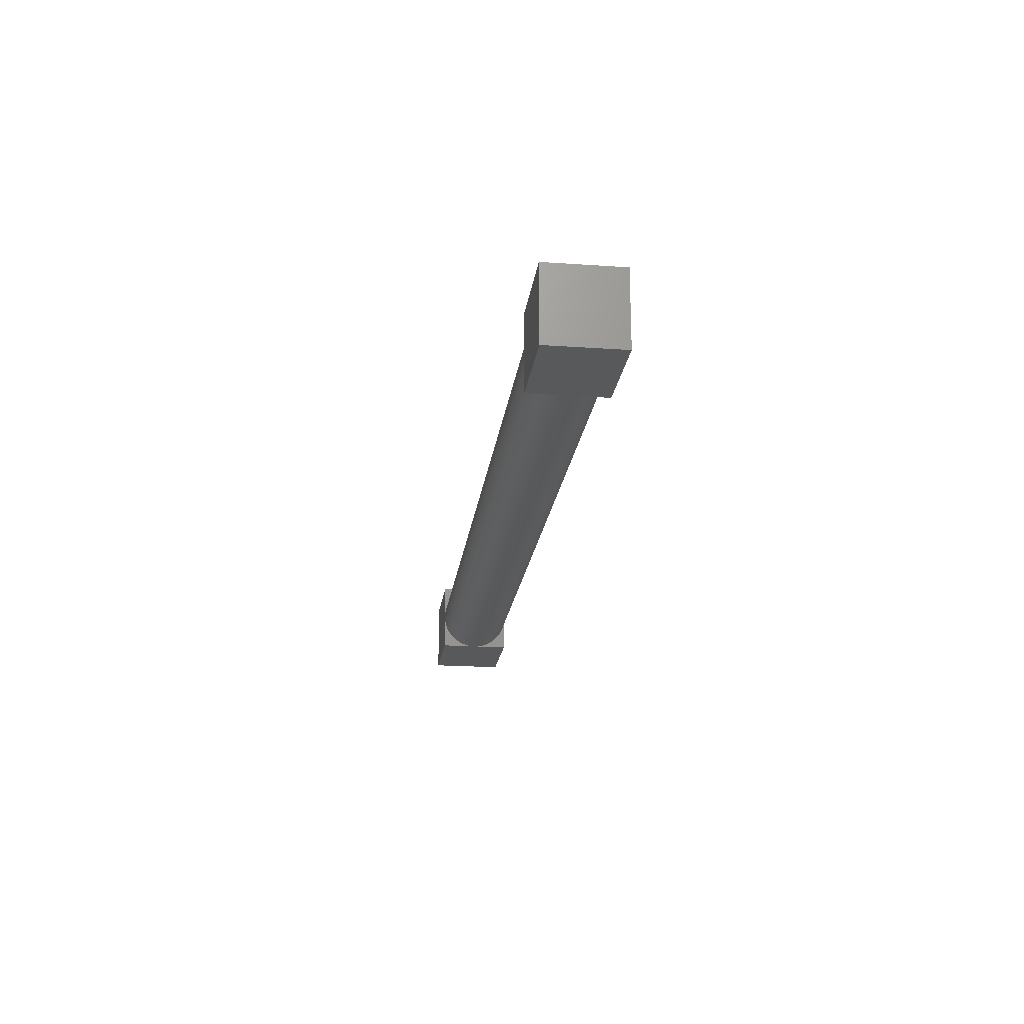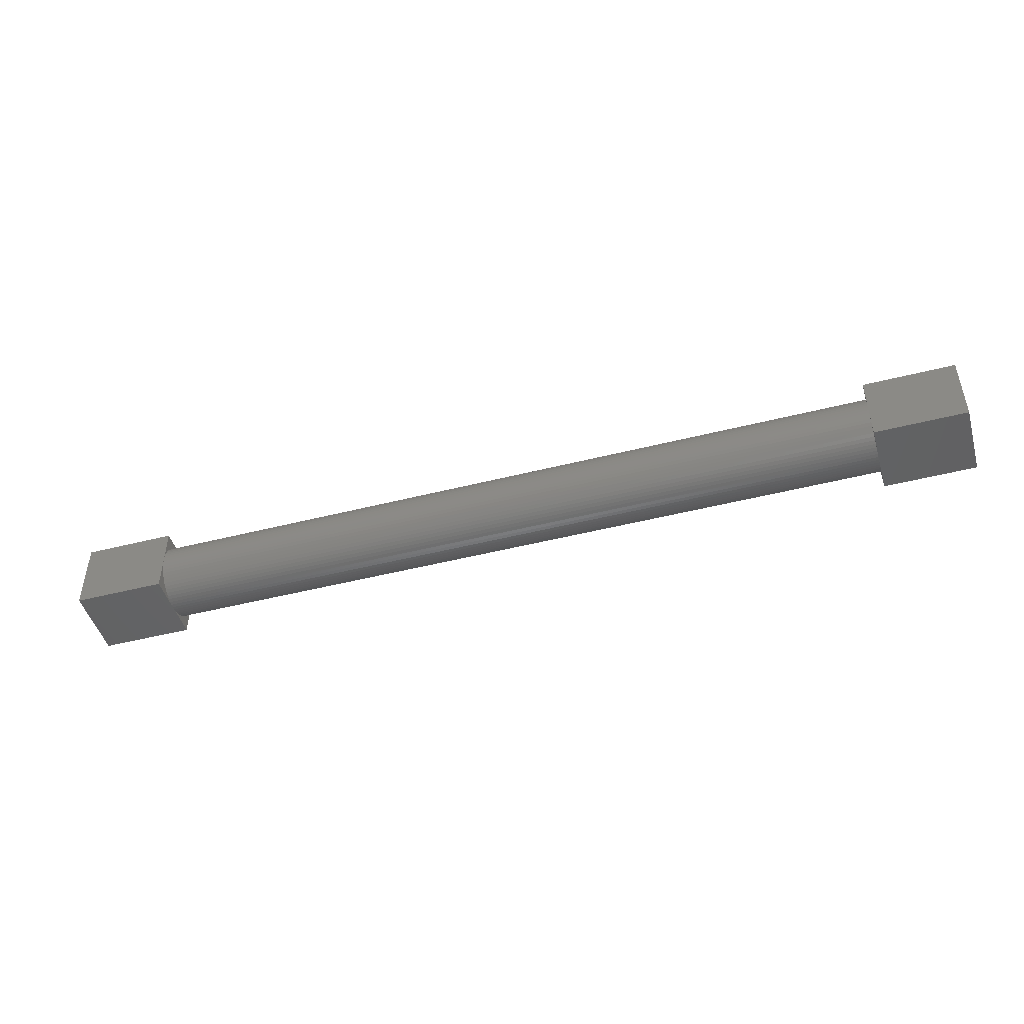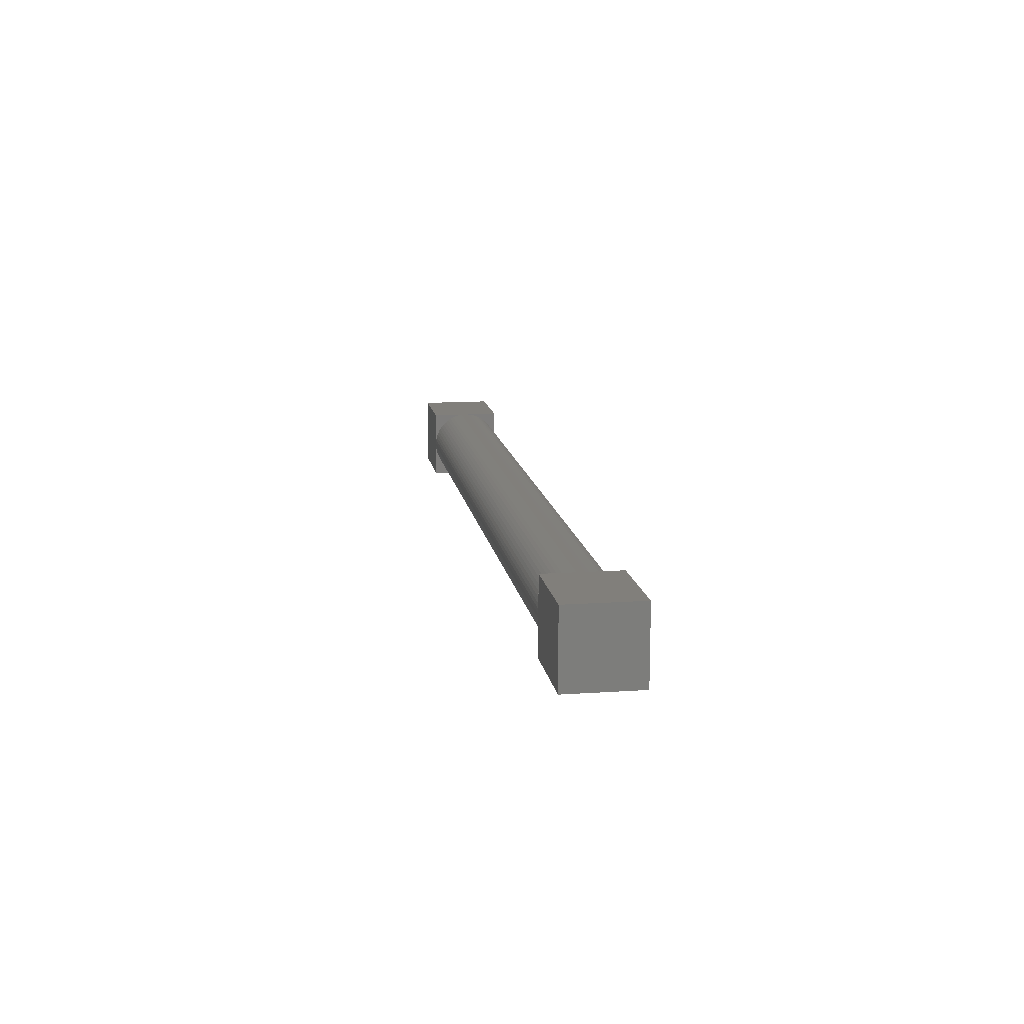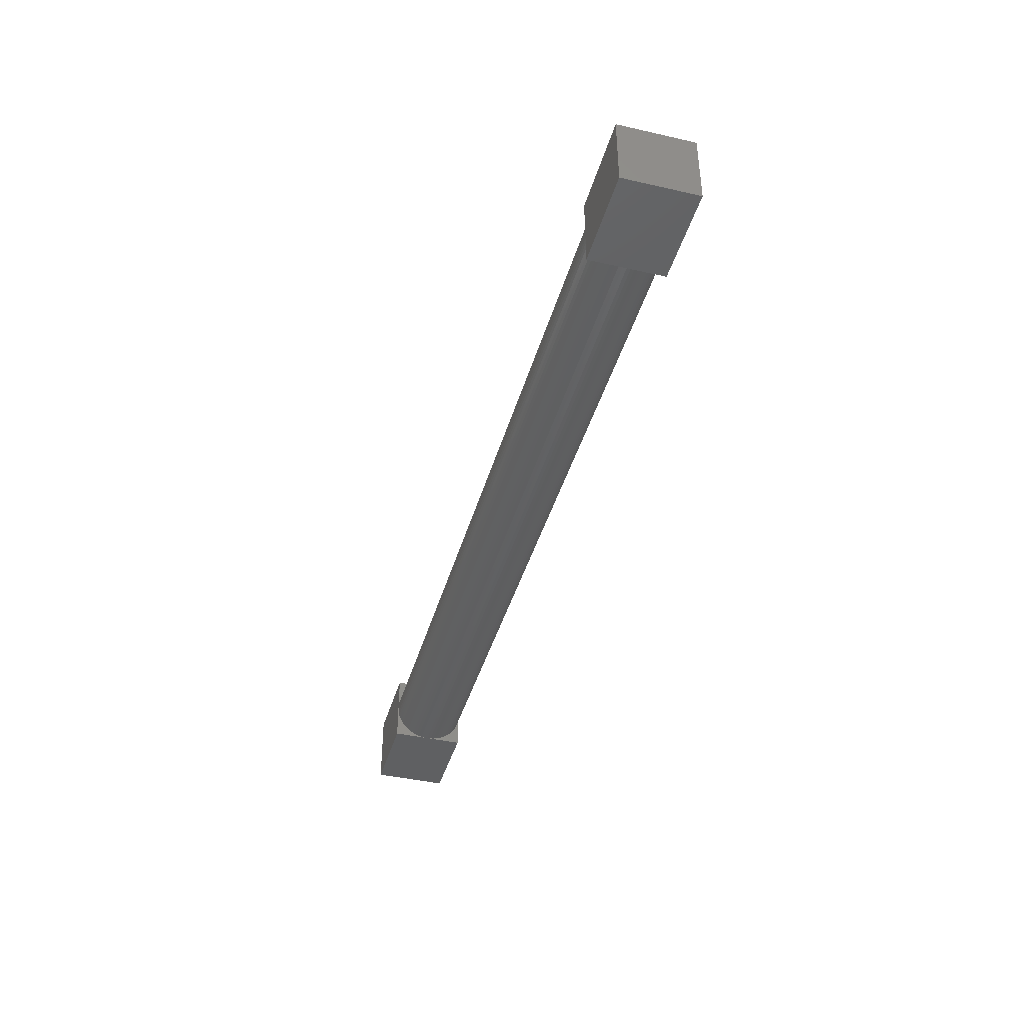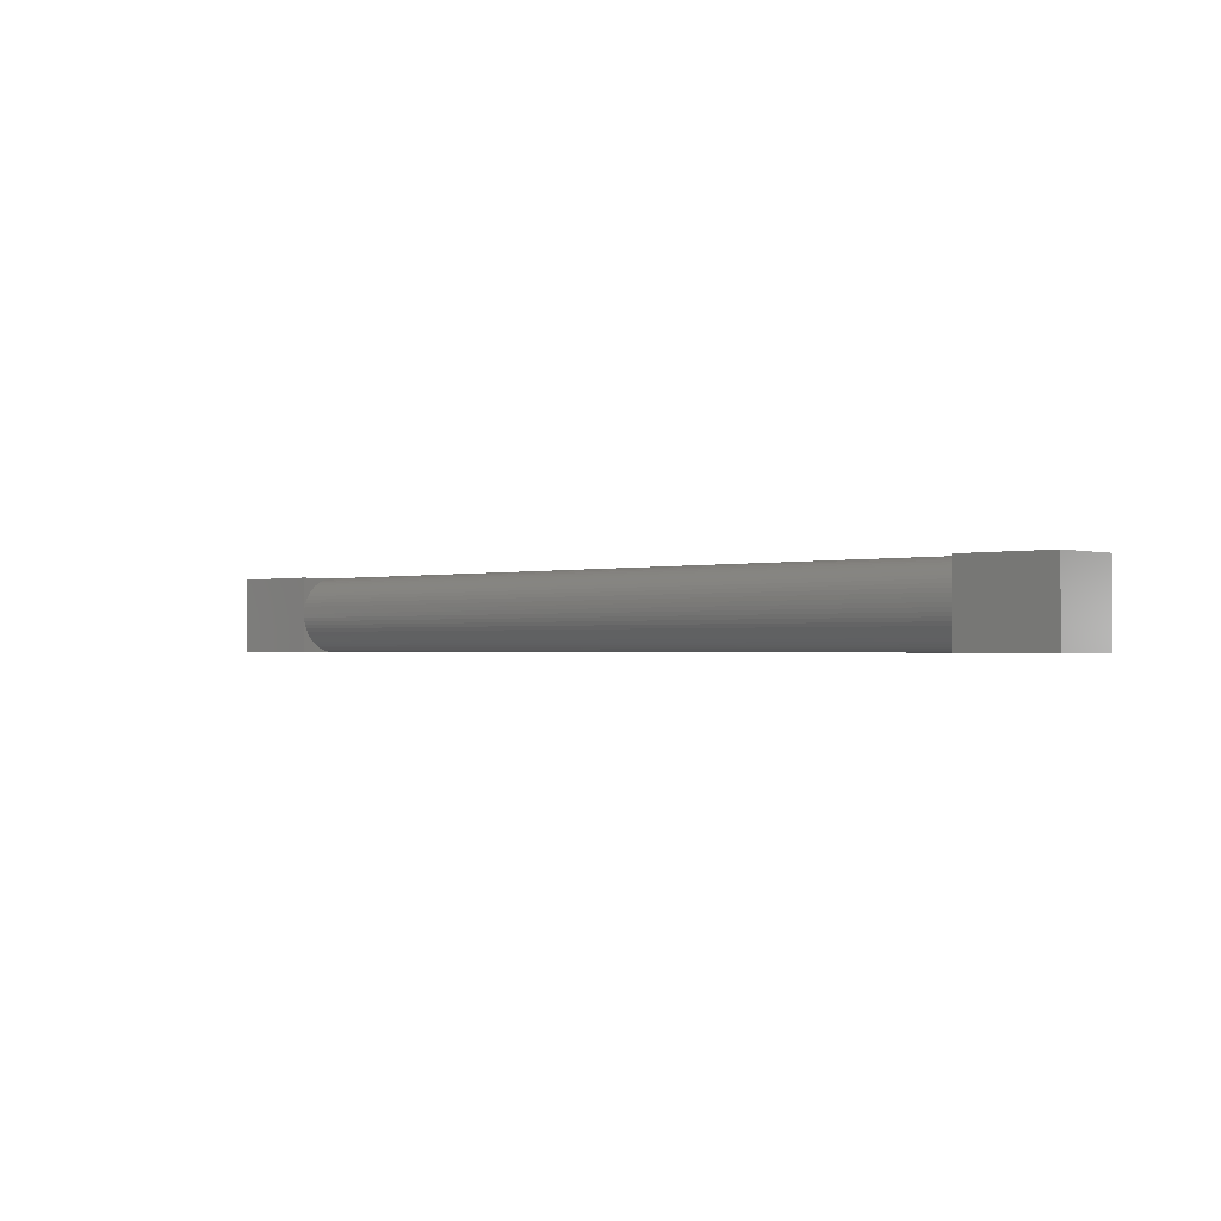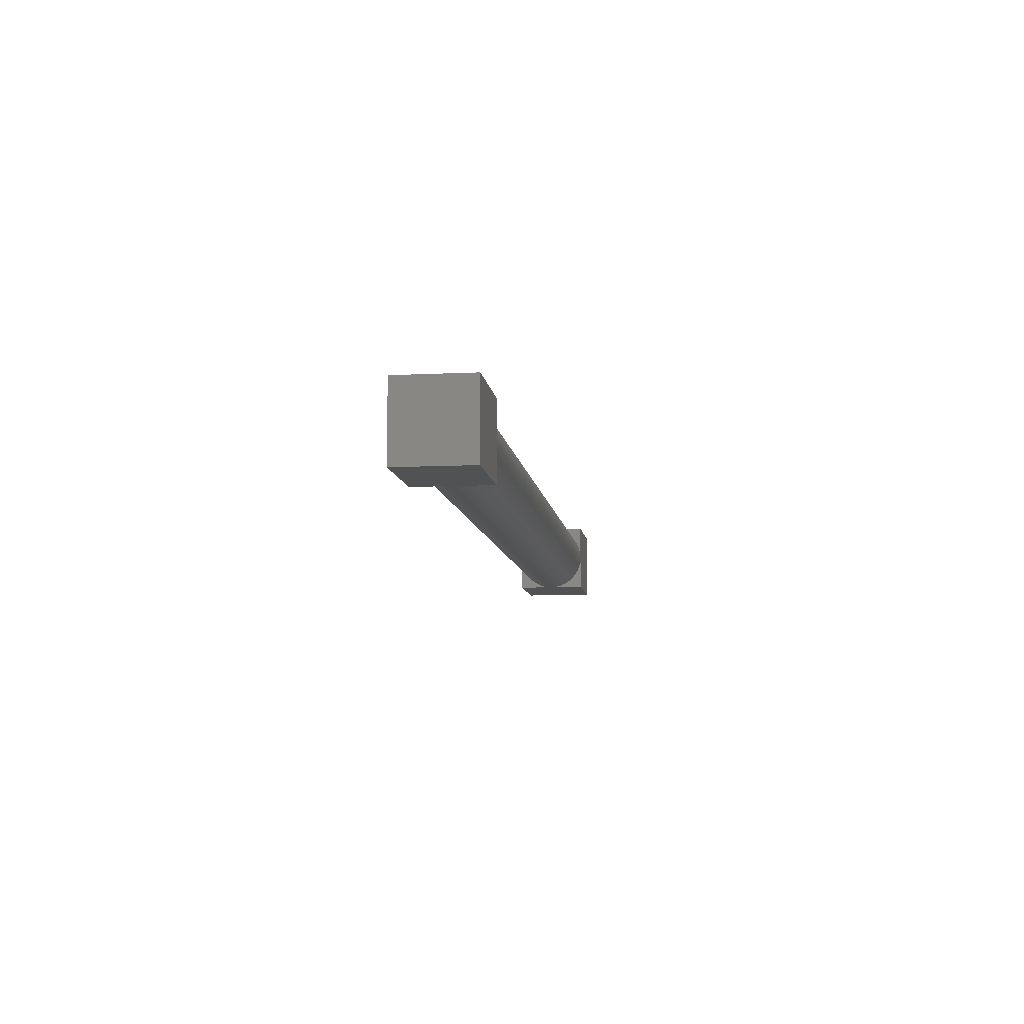
<metadata>
{"format":"stl","ext":"stl","renderer":"f3d","projection":"perspective","resolution":1024,"background":"white","views":[{"elev":-20.6,"azim":82.9,"up":"+Y"},{"elev":-47.1,"azim":-163.9,"up":"+Z"},{"elev":13.3,"azim":81.1,"up":"+Y"},{"elev":-41.4,"azim":74.6,"up":"+Z"},{"elev":-1.1,"azim":-137.2,"up":"+Z"},{"elev":-8.9,"azim":97.5,"up":"+Y"}]}
</metadata>
<code>
# stl→obj: 142 verts, 280 faces
v 41 -3.989 -0.2989
v 41 -4 -4
v 41 -3.999 0.09972
v 41 -3.939 -0.6946
v 41 -3.85 -1.083
v 41 -3.723 -1.461
v 41 -3.559 -1.825
v 41 -3.36 -2.17
v 41 -3.127 -2.494
v 41 -2.863 -2.793
v 41 -2.571 -3.064
v 41 -2.253 -3.305
v 41 -1.913 -3.513
v 41 -1.554 -3.686
v 41 -1.179 -3.822
v 41 -0.7926 -3.921
v 41 -0.3983 -3.98
v 41 0 -4
v 41 4 -4
v 41 3.999 0.09972
v 41 4 4
v 41 3.989 -0.2989
v 41 3.939 -0.6946
v 41 3.85 -1.083
v 41 3.723 -1.461
v 41 3.559 -1.825
v 41 3.36 -2.17
v 41 3.127 -2.494
v 41 2.863 -2.793
v 41 2.571 -3.064
v 41 2.253 -3.305
v 41 1.913 -3.513
v 41 1.554 -3.686
v 41 1.179 -3.822
v 41 0.7926 -3.921
v 41 0.3983 -3.98
v 41 3.969 0.4974
v 41 3.9 0.8901
v 41 3.792 1.274
v 41 3.646 1.645
v 41 3.464 2
v 41 3.248 2.335
v 41 2.999 2.647
v 41 2.721 2.932
v 41 2.415 3.189
v 41 2.086 3.413
v 41 1.736 3.604
v 41 1.368 3.759
v 41 0.987 3.876
v 41 0.5962 3.955
v 41 0.1994 3.995
v 41 -0.1994 3.995
v 41 -4 4
v 41 -0.5962 3.955
v 41 -0.987 3.876
v 41 -1.368 3.759
v 41 -1.736 3.604
v 41 -2.086 3.413
v 41 -2.415 3.189
v 41 -2.721 2.932
v 41 -2.999 2.647
v 41 -3.248 2.335
v 41 -3.464 2
v 41 -3.646 1.645
v 41 -3.792 1.274
v 41 -3.9 0.8901
v 41 -3.969 0.4974
v 51 -4 4
v 51 4 4
v 51 4 -4
v 51 -4 -4
v -51 -4 -4
v -51 4 4
v -51 4 -4
v -51 -4 4
v -41 -4 4
v -41 4 4
v -41 3.999 0.09972
v -41 4 -4
v -41 3.969 0.4974
v -41 3.9 0.8901
v -41 3.792 1.274
v -41 3.646 1.645
v -41 3.464 2
v -41 3.248 2.335
v -41 2.999 2.647
v -41 2.721 2.932
v -41 2.415 3.189
v -41 2.086 3.413
v -41 1.736 3.604
v -41 1.368 3.759
v -41 0.987 3.876
v -41 0.5962 3.955
v -41 0.1994 3.995
v -41 -0.1994 3.995
v -41 -3.969 0.4974
v -41 -3.999 0.09972
v -41 -3.9 0.8901
v -41 -3.792 1.274
v -41 -3.646 1.645
v -41 -3.464 2
v -41 -3.248 2.335
v -41 -2.999 2.647
v -41 -2.721 2.932
v -41 -2.415 3.189
v -41 -2.086 3.413
v -41 -1.736 3.604
v -41 -1.368 3.759
v -41 -0.987 3.876
v -41 -0.5962 3.955
v -41 3.989 -0.2989
v -41 3.939 -0.6946
v -41 3.85 -1.083
v -41 3.723 -1.461
v -41 3.559 -1.825
v -41 3.36 -2.17
v -41 3.127 -2.494
v -41 2.863 -2.793
v -41 2.571 -3.064
v -41 2.253 -3.305
v -41 1.913 -3.513
v -41 1.554 -3.686
v -41 1.179 -3.822
v -41 0.7926 -3.921
v -41 0.3983 -3.98
v -41 0 -4
v -41 -0.3983 -3.98
v -41 -4 -4
v -41 -0.7926 -3.921
v -41 -1.179 -3.822
v -41 -1.554 -3.686
v -41 -1.913 -3.513
v -41 -2.253 -3.305
v -41 -2.571 -3.064
v -41 -2.863 -2.793
v -41 -3.127 -2.494
v -41 -3.36 -2.17
v -41 -3.559 -1.825
v -41 -3.723 -1.461
v -41 -3.85 -1.083
v -41 -3.939 -0.6946
v -41 -3.989 -0.2989
f 1 2 3
f 4 2 1
f 5 2 4
f 6 2 5
f 7 2 6
f 8 2 7
f 9 2 8
f 10 2 9
f 11 2 10
f 12 2 11
f 13 2 12
f 14 2 13
f 15 2 14
f 16 2 15
f 17 2 16
f 2 17 18
f 19 20 21
f 19 22 20
f 19 23 22
f 19 24 23
f 19 25 24
f 19 26 25
f 19 27 26
f 19 28 27
f 19 29 28
f 19 30 29
f 19 31 30
f 19 32 31
f 19 33 32
f 19 34 33
f 19 35 34
f 19 36 35
f 36 19 18
f 37 21 20
f 38 21 37
f 39 21 38
f 40 21 39
f 41 21 40
f 42 21 41
f 43 21 42
f 44 21 43
f 45 21 44
f 46 21 45
f 47 21 46
f 48 21 47
f 49 21 48
f 50 21 49
f 51 21 50
f 52 21 51
f 52 53 21
f 54 53 52
f 55 53 54
f 56 53 55
f 57 53 56
f 58 53 57
f 59 53 58
f 60 53 59
f 61 53 60
f 62 53 61
f 63 53 62
f 64 53 63
f 65 53 64
f 66 53 65
f 67 53 66
f 3 53 67
f 53 3 2
f 21 68 69
f 68 21 53
f 68 70 69
f 70 68 71
f 70 21 69
f 21 70 19
f 18 71 2
f 71 18 70
f 70 18 19
f 2 68 53
f 68 2 71
f 72 73 74
f 73 72 75
f 73 76 77
f 76 73 75
f 77 78 79
f 77 80 78
f 77 81 80
f 77 82 81
f 77 83 82
f 77 84 83
f 77 85 84
f 77 86 85
f 77 87 86
f 77 88 87
f 77 89 88
f 77 90 89
f 77 91 90
f 77 92 91
f 77 93 92
f 77 94 93
f 77 95 94
f 96 76 97
f 98 76 96
f 99 76 98
f 100 76 99
f 101 76 100
f 102 76 101
f 103 76 102
f 104 76 103
f 105 76 104
f 106 76 105
f 107 76 106
f 108 76 107
f 109 76 108
f 110 76 109
f 95 76 110
f 76 95 77
f 111 79 78
f 112 79 111
f 113 79 112
f 114 79 113
f 115 79 114
f 116 79 115
f 117 79 116
f 118 79 117
f 119 79 118
f 120 79 119
f 121 79 120
f 122 79 121
f 123 79 122
f 124 79 123
f 125 79 124
f 79 125 126
f 127 128 126
f 129 128 127
f 130 128 129
f 131 128 130
f 132 128 131
f 133 128 132
f 134 128 133
f 135 128 134
f 136 128 135
f 137 128 136
f 138 128 137
f 139 128 138
f 140 128 139
f 141 128 140
f 142 128 141
f 97 128 142
f 128 97 76
f 79 73 77
f 73 79 74
f 72 126 128
f 74 126 72
f 126 74 79
f 72 76 75
f 76 72 128
f 126 36 18
f 36 126 125
f 94 52 51
f 52 94 95
f 43 87 44
f 87 43 86
f 39 83 40
f 83 39 82
f 26 114 25
f 114 26 115
f 90 48 47
f 48 90 91
f 37 81 38
f 81 37 80
f 141 1 142
f 1 141 4
f 138 6 139
f 6 138 7
f 125 35 36
f 35 125 124
f 123 33 34
f 33 123 122
f 119 29 30
f 29 119 118
f 121 31 32
f 31 121 120
f 25 113 24
f 113 25 114
f 23 111 22
f 111 23 112
f 27 115 26
f 115 27 116
f 29 117 28
f 117 29 118
f 92 50 49
f 50 92 93
f 88 46 45
f 46 88 89
f 87 45 44
f 45 87 88
f 89 47 46
f 47 89 90
f 91 49 48
f 49 91 92
f 93 51 50
f 51 93 94
f 41 85 42
f 85 41 84
f 40 84 41
f 84 40 83
f 42 86 43
f 86 42 85
f 38 82 39
f 82 38 81
f 20 80 37
f 80 20 78
f 127 18 17
f 18 127 126
f 137 7 138
f 7 137 8
f 135 11 10
f 11 135 134
f 106 59 58
f 59 106 105
f 124 34 35
f 34 124 123
f 122 32 33
f 32 122 121
f 120 30 31
f 30 120 119
f 24 112 23
f 112 24 113
f 22 78 20
f 78 22 111
f 28 116 27
f 116 28 117
f 131 15 14
f 15 131 130
f 130 16 15
f 16 130 129
f 135 9 136
f 9 135 10
f 132 14 13
f 14 132 131
f 133 13 12
f 13 133 132
f 134 12 11
f 12 134 133
f 110 55 54
f 55 110 109
f 129 17 16
f 17 129 127
f 136 8 137
f 8 136 9
f 142 3 97
f 3 142 1
f 97 67 96
f 67 97 3
f 99 64 100
f 64 99 65
f 96 66 98
f 66 96 67
f 102 61 103
f 61 102 62
f 100 63 101
f 63 100 64
f 107 58 57
f 58 107 106
f 103 60 104
f 60 103 61
f 105 60 59
f 60 105 104
f 108 57 56
f 57 108 107
f 109 56 55
f 56 109 108
f 95 54 52
f 54 95 110
f 98 65 99
f 65 98 66
f 101 62 102
f 62 101 63
f 139 5 140
f 5 139 6
f 140 4 141
f 4 140 5

</code>
